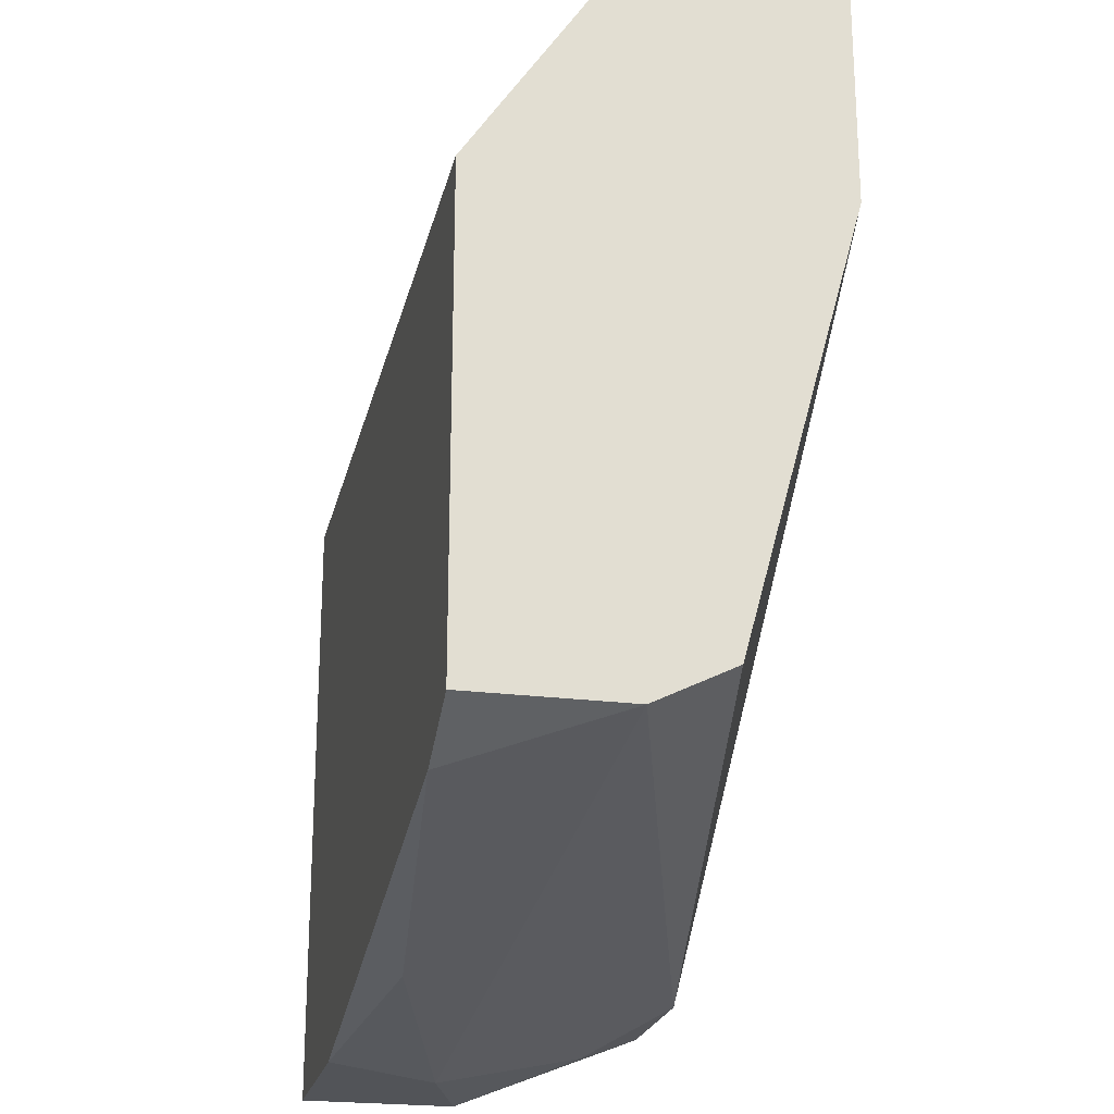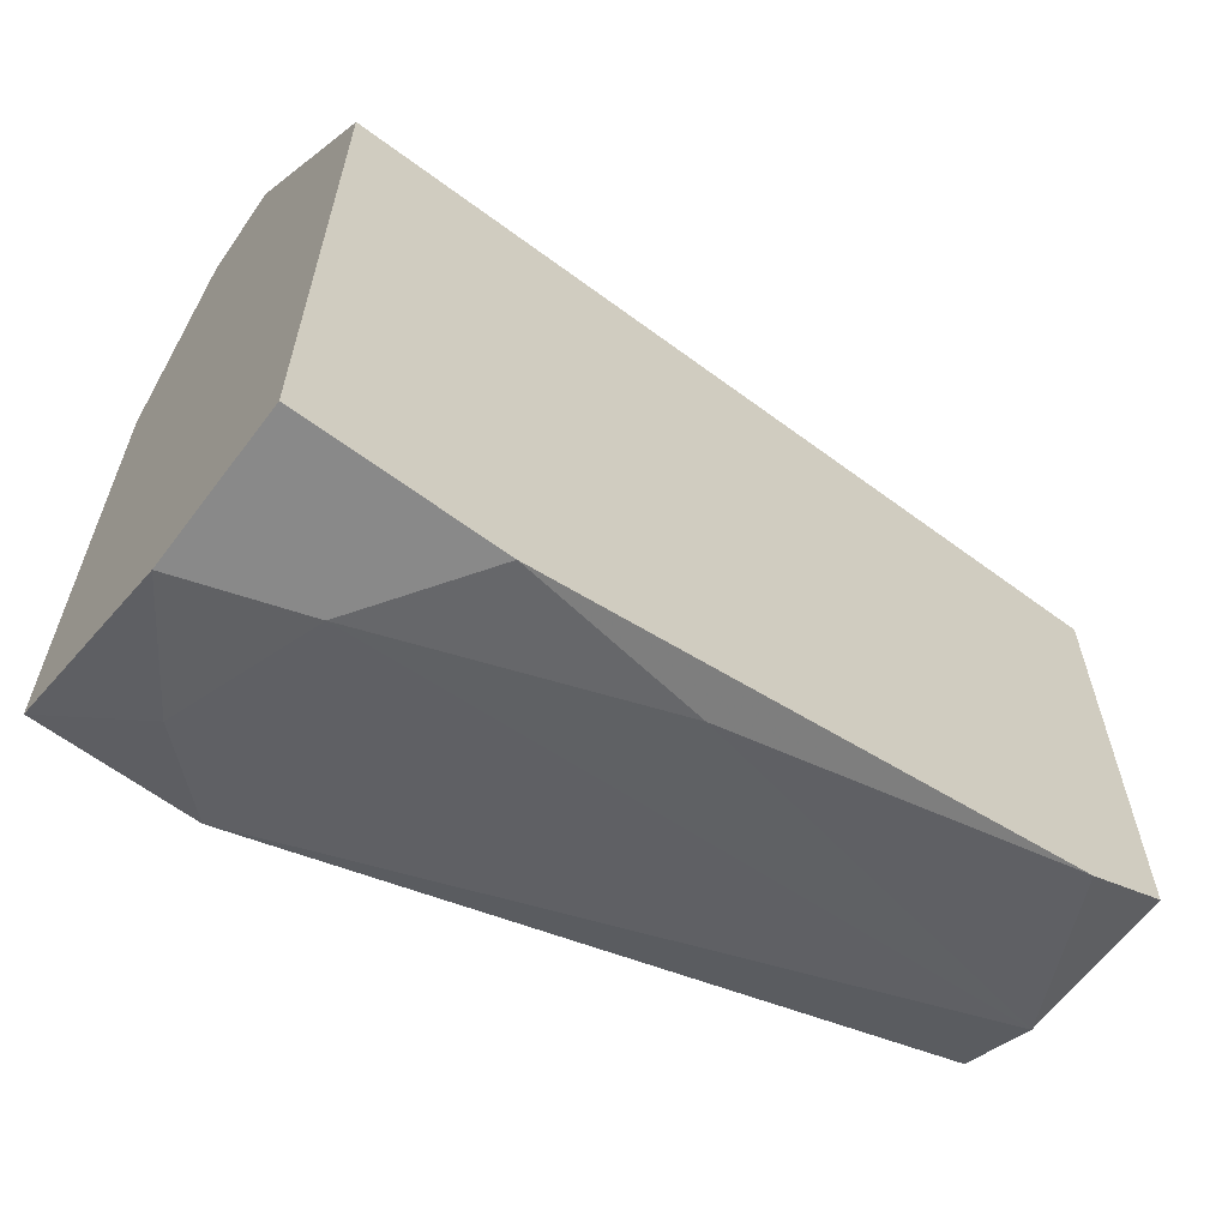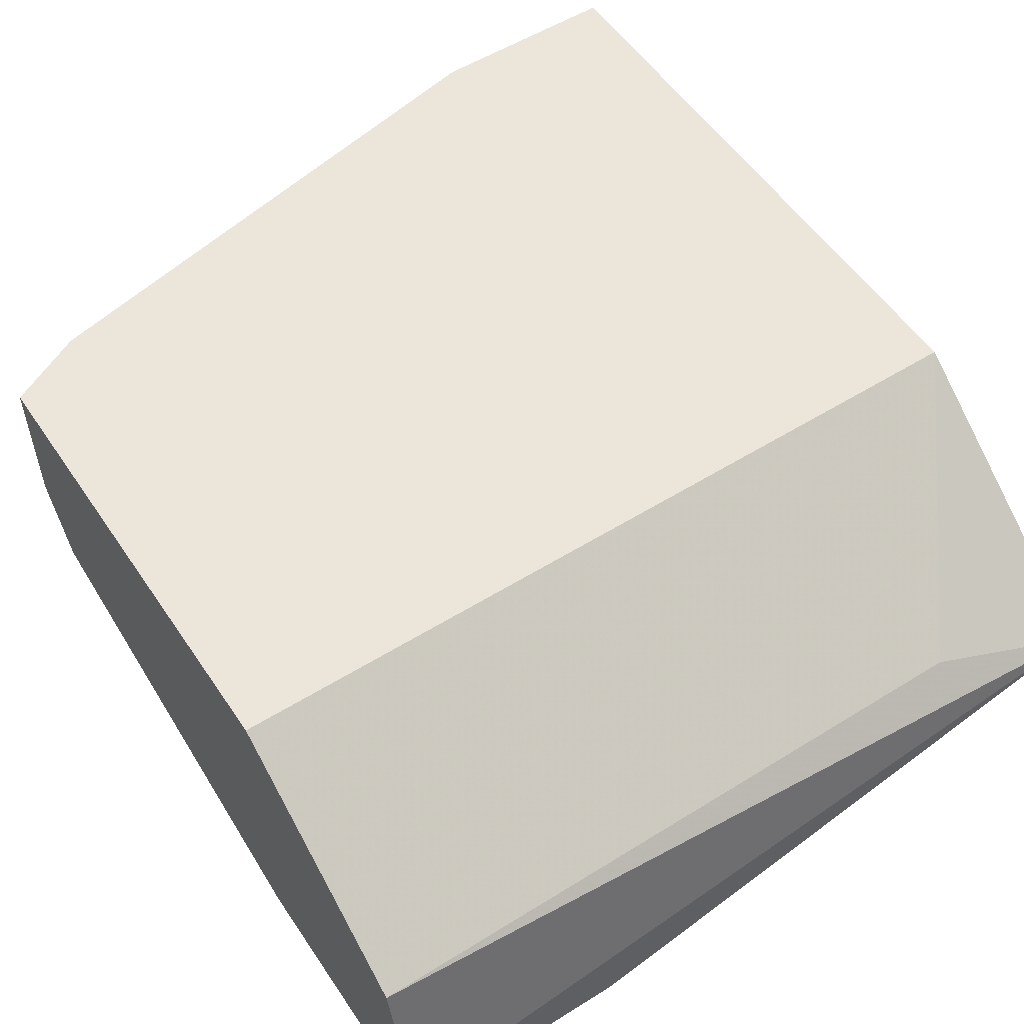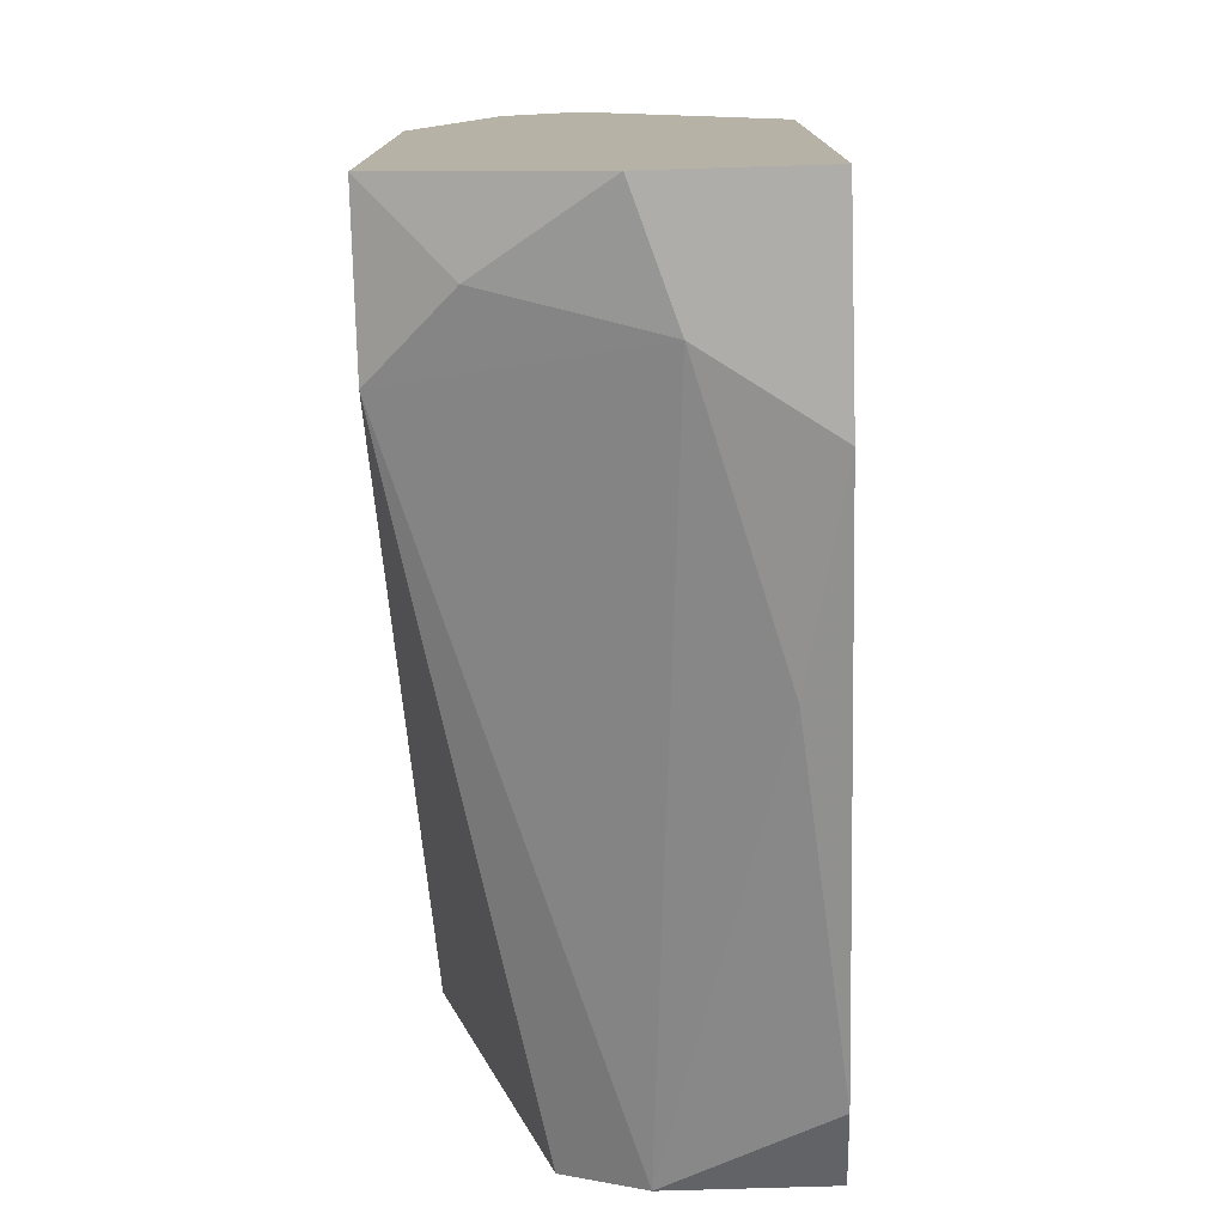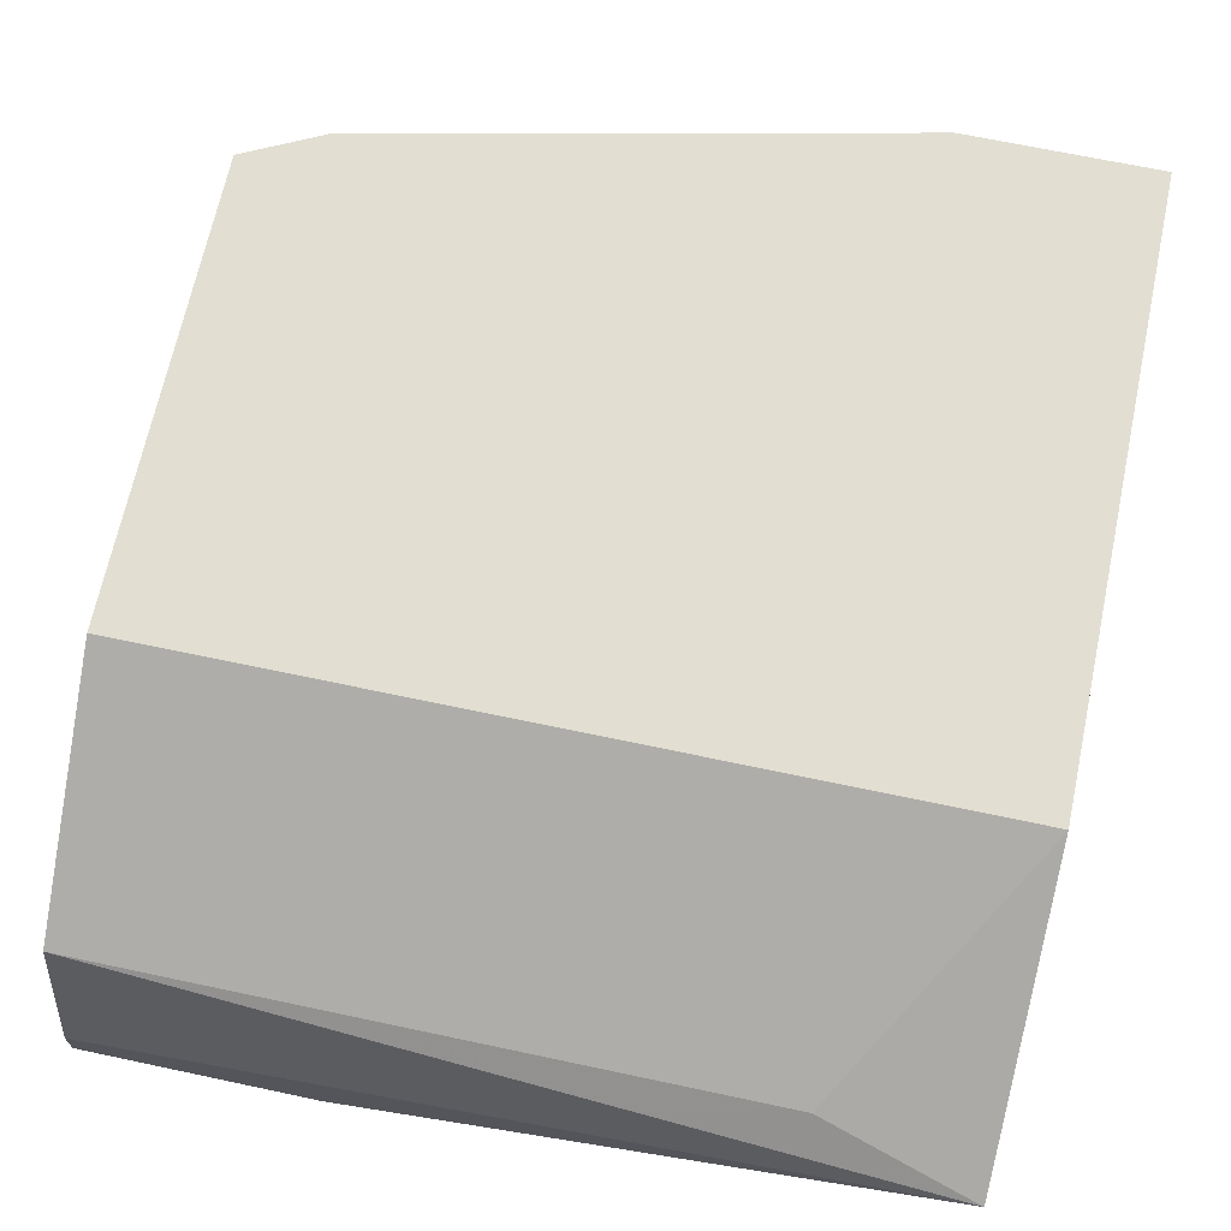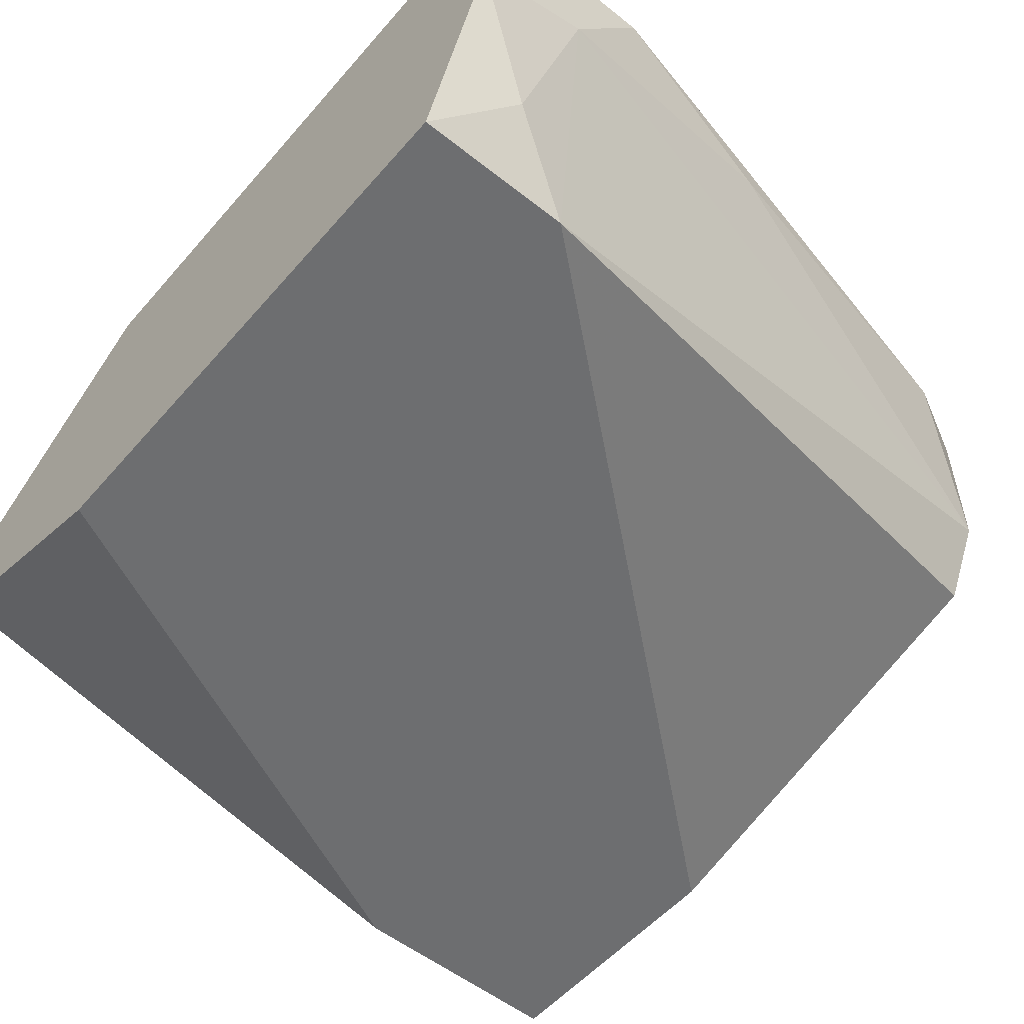
<metadata>
{"format":"obj","ext":"obj","renderer":"f3d","projection":"perspective","resolution":1024,"background":"white","views":[{"elev":-22.8,"azim":-102.4,"up":"+Z"},{"elev":-63.1,"azim":143.1,"up":"+Z"},{"elev":54.6,"azim":-33.4,"up":"+Y"},{"elev":-77.3,"azim":91.7,"up":"+Z"},{"elev":68.0,"azim":12.0,"up":"+Y"},{"elev":-54.3,"azim":140.0,"up":"+Y"}]}
</metadata>
<code>
v 0.003784 -0.004057 -0.01279
v 0.007079 -0.008998 -0.01279
v 0.005433 -0.01888 -0.009489
v 0.005433 -0.01064 0.02345
v 0.008728 -0.01558 -0.01114
v -0.02257 -0.01723 0.0251
v -0.02257 -0.004057 -0.006192
v -0.02257 -0.004057 0.01357
v -0.02257 -0.01888 0.0251
v -0.02257 -0.01888 0.01357
v -0.02257 -0.01064 -0.006192
v -0.02257 -0.01064 0.02345
v -0.02257 -0.01394 -0.004545
v 0.01202 -0.01229 0.0251
v 0.01202 -0.004057 -0.01279
v 0.01202 -0.004057 0.01357
v 0.01202 -0.01558 0.02345
v 0.01202 -0.01888 -0.009489
v 0.01202 -0.01888 0.01357
v 0.01202 -0.01064 -0.01279
v -0.01928 -0.004057 -0.007838
v -0.01269 -0.01888 0.0251
v -0.004452 -0.005704 -0.01114
f 12 9 6
f 7 9 8
f 15 7 8
f 9 7 13
f 15 14 18
f 4 14 16
f 14 15 16
f 8 4 16
f 15 8 16
f 18 14 19
f 9 18 19
f 14 4 12
f 4 8 12
f 8 9 12
f 9 13 10
f 18 9 10
f 5 18 3
f 10 13 3
f 18 10 3
f 19 14 17
f 19 17 22
f 14 9 22
f 9 19 22
f 17 14 22
f 13 7 11
f 3 13 11
f 3 11 2
f 5 3 2
f 11 23 2
f 2 23 1
f 7 15 1
f 15 2 1
f 15 18 20
f 18 5 20
f 5 2 20
f 2 15 20
f 11 7 21
f 23 11 21
f 1 23 21
f 7 1 21
f 9 14 6
f 14 12 6

</code>
